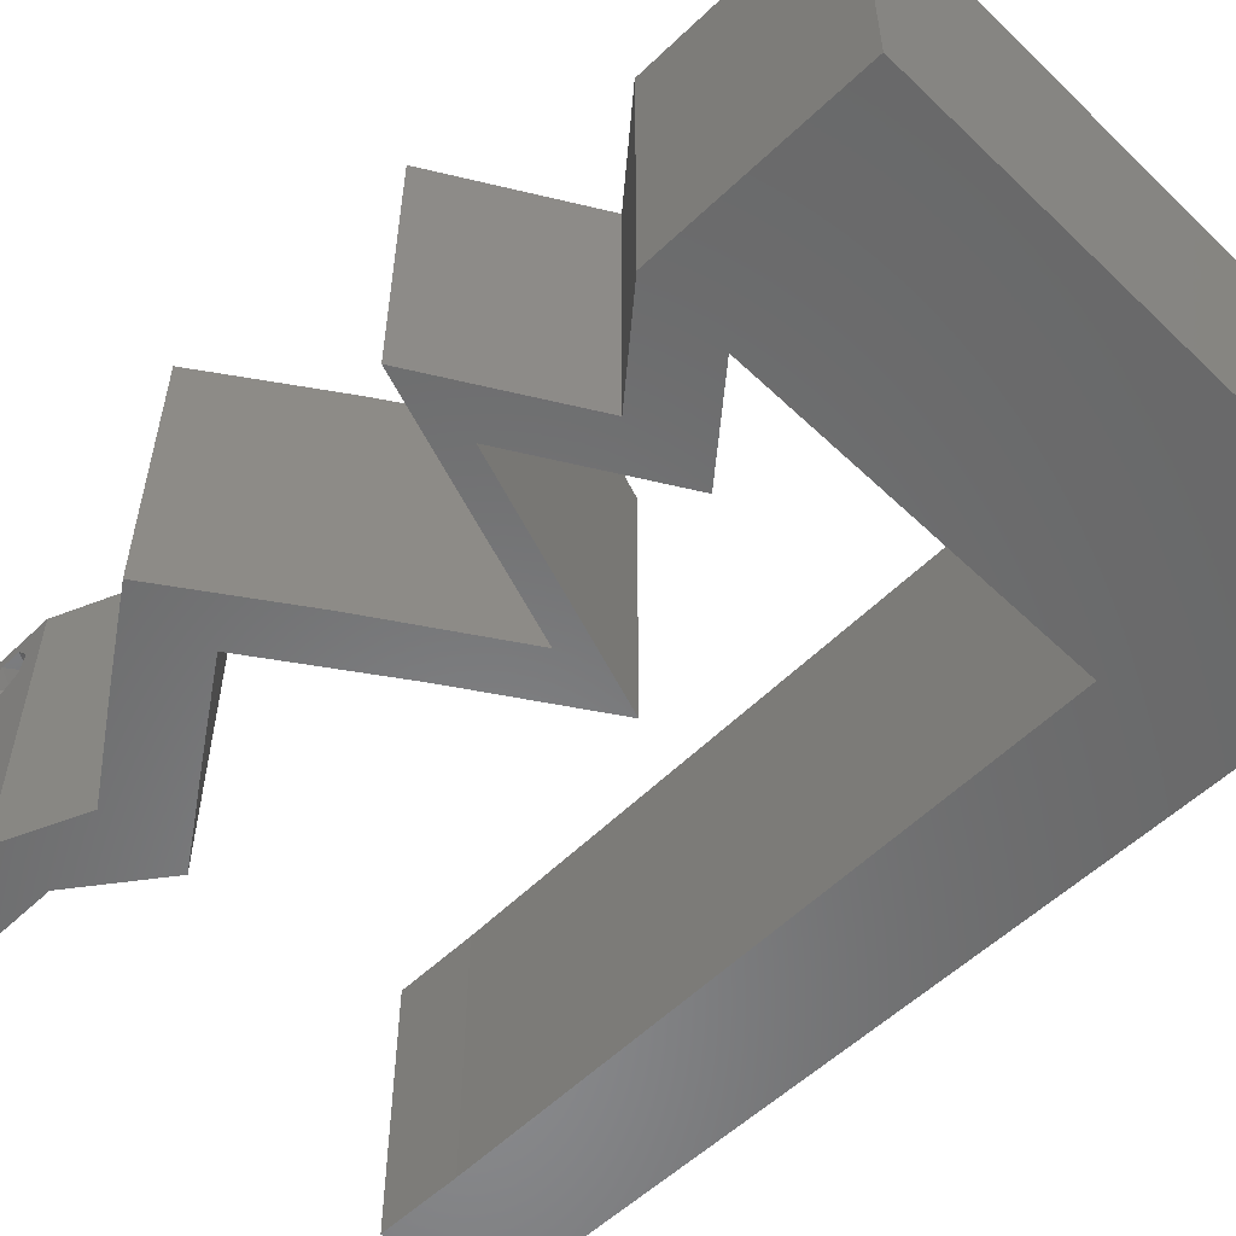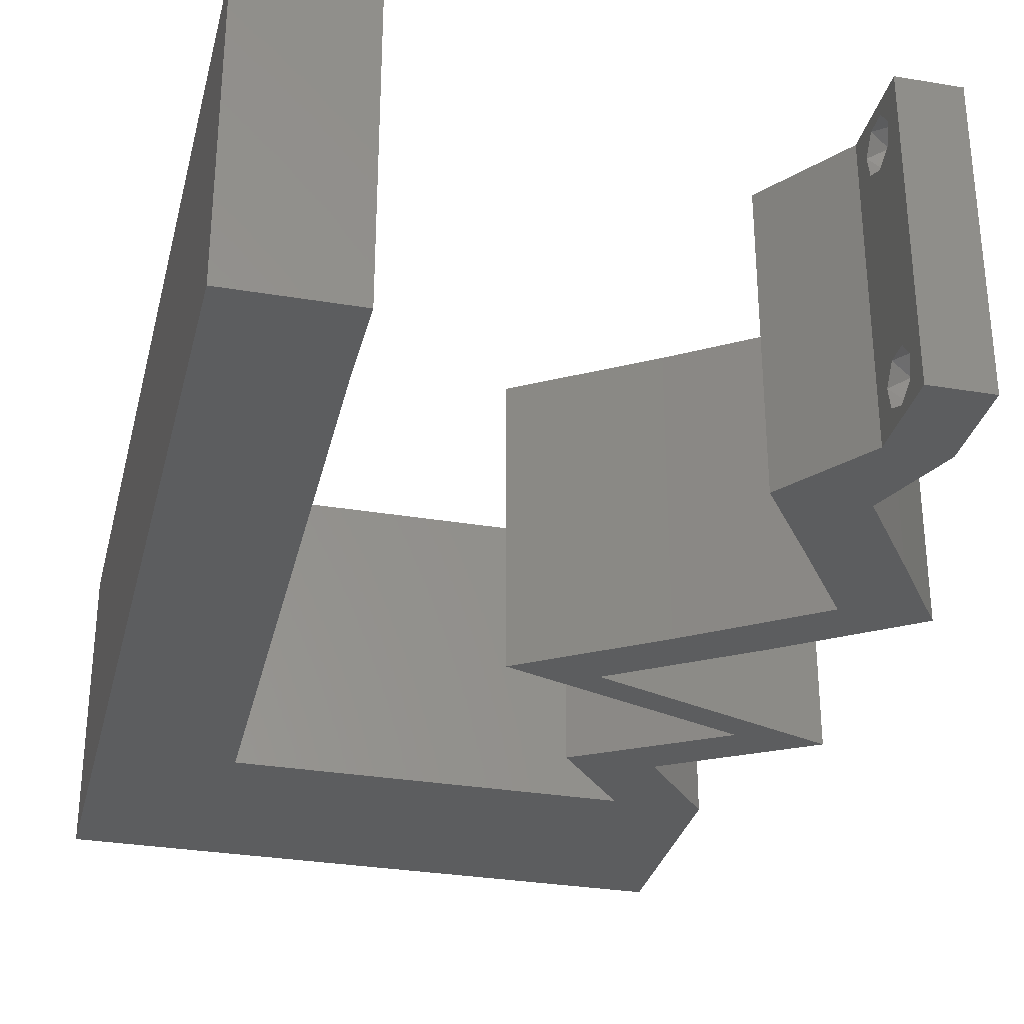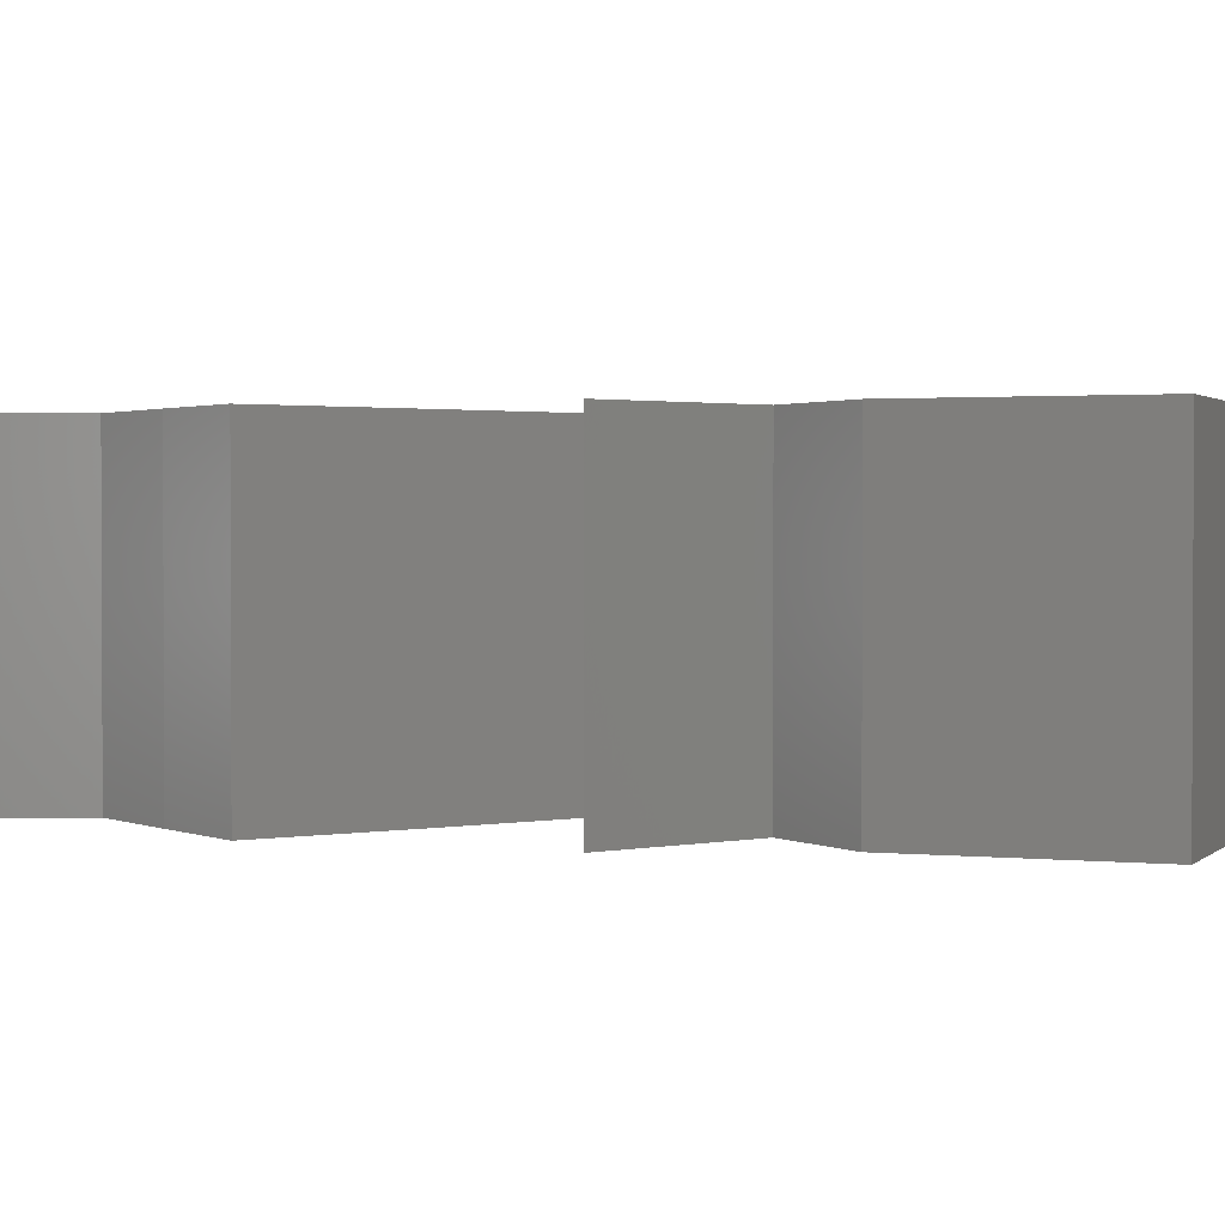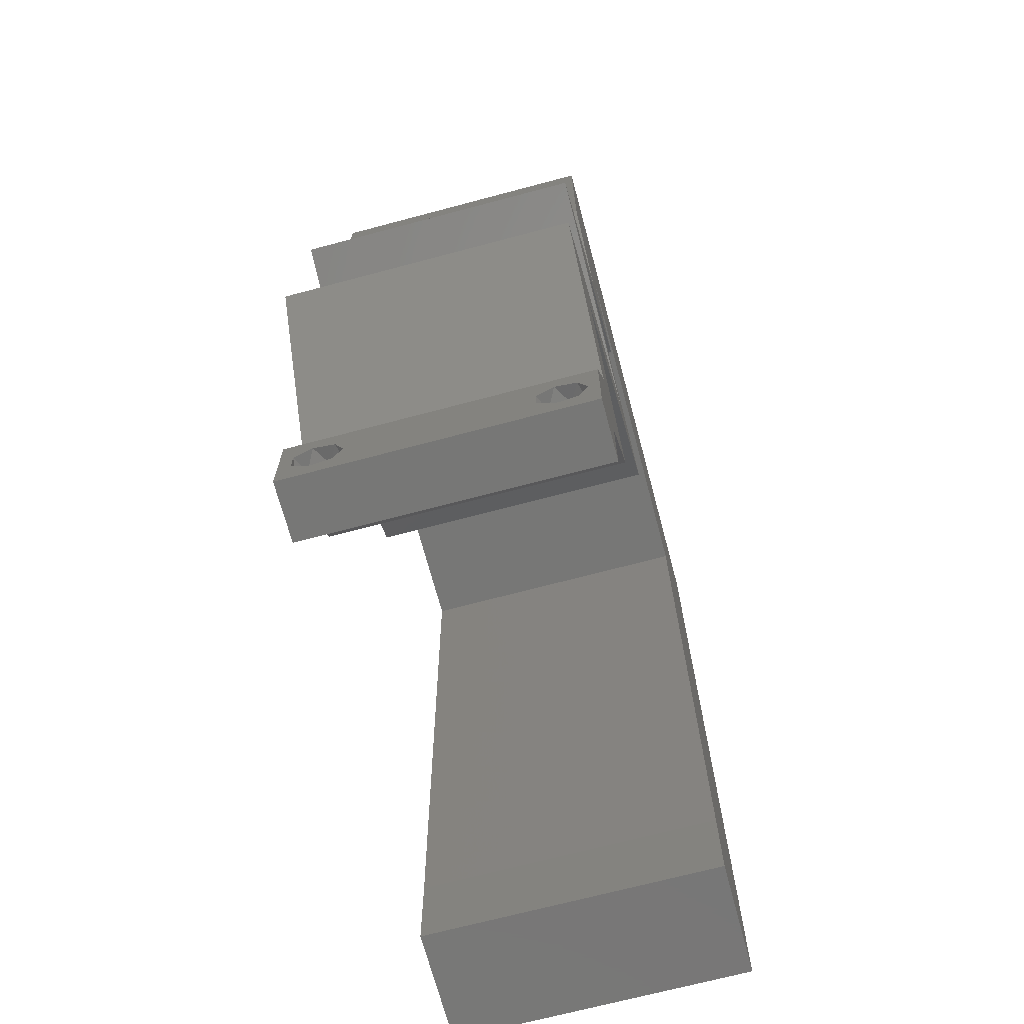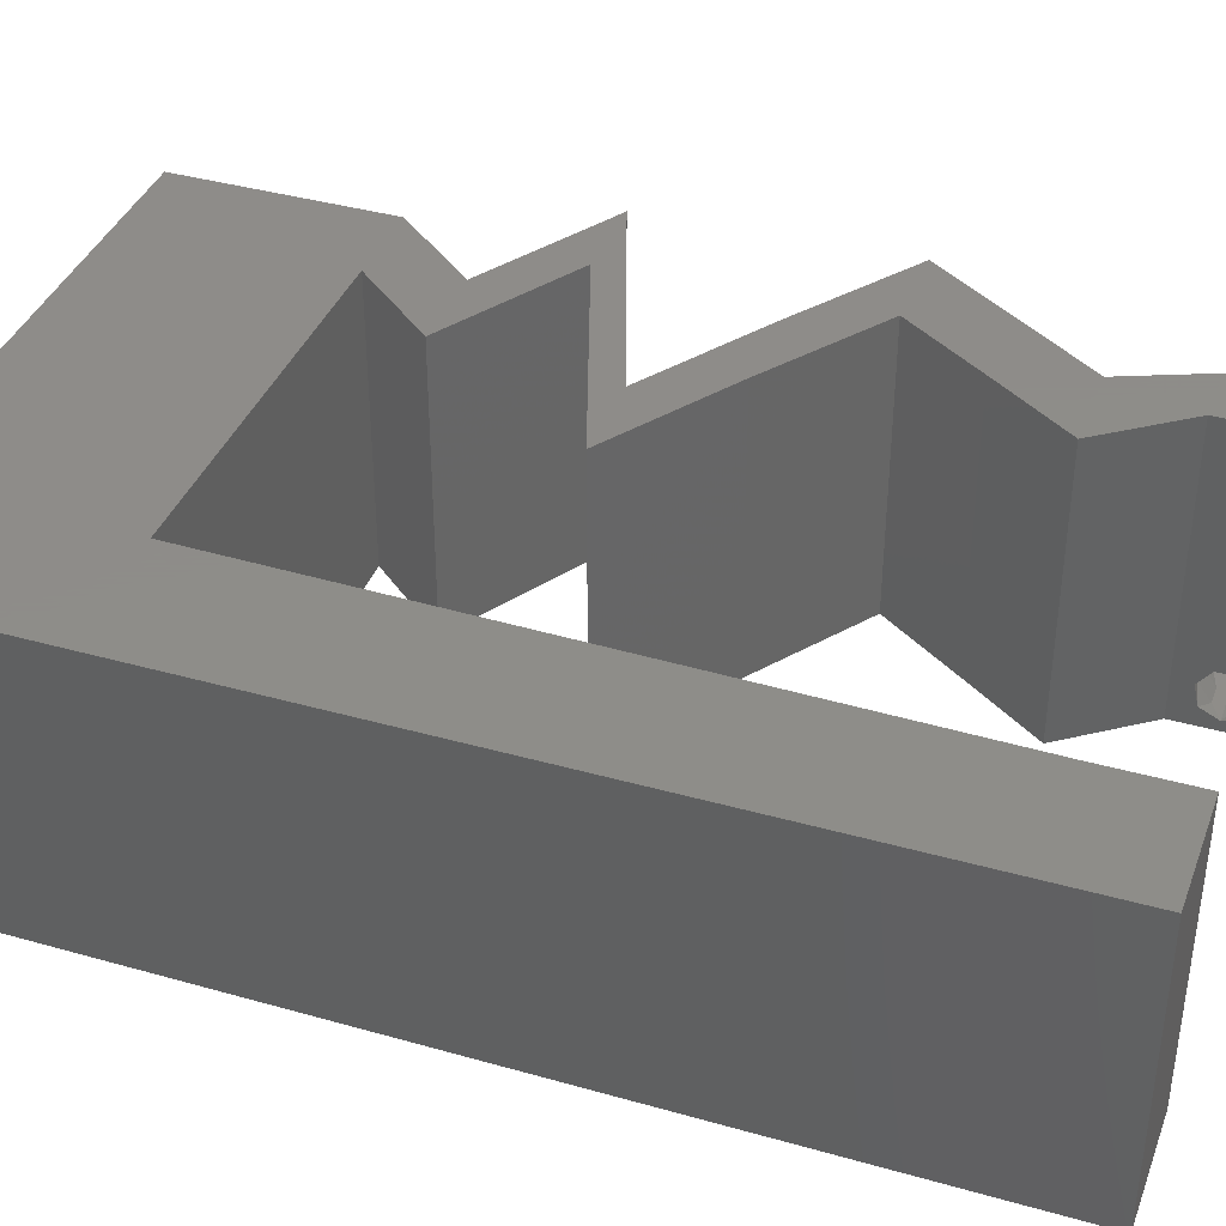
<metadata>
{"format":"stl","ext":"stl","renderer":"f3d","projection":"perspective","resolution":1024,"background":"white","views":[{"elev":-55.7,"azim":135.0,"up":"+Z"},{"elev":-31.0,"azim":-13.5,"up":"+Z"},{"elev":1.5,"azim":111.0,"up":"+Z"},{"elev":-69.7,"azim":104.9,"up":"+Y"},{"elev":38.4,"azim":-70.3,"up":"+Z"}]}
</metadata>
<code>
# stl→obj: 255 verts, 514 faces
v 0.04 -0.002262 0.003932
v 0.04 0 0.01
v 0.04 -0.006 0.01
v 0.04 -0.003 0.0159
v 0.04 -0.001671 0.00134
v 0.04 0 0
v 0.04 -0.001343 0.002778
v 0.04 -0.004657 0.002778
v 0.04 -0.006 0
v 0.04 -0.004329 0.00134
v 0.04 -0.003 0.0007
v 0.04 -0.002262 0.01913
v 0.04 -0.001343 0.01798
v 0.04 0 0.02
v 0.04 -0.004657 0.01798
v 0.04 -0.003738 0.01913
v 0.04 -0.006 0.02
v 0.04 -0.001671 0.01654
v 0.04 -0.004329 0.01654
v 0.04 -0.003738 0.003932
v 0.036 0 0.01
v 0.036 -0.002262 0.003932
v 0.036 -0.006 0.01
v 0.036 -0.003 0.0159
v 0.036 -0.001343 0.002778
v 0.036 0 0
v 0.036 -0.001671 0.00134
v 0.036 -0.004329 0.00134
v 0.036 -0.006 0
v 0.036 -0.004657 0.002778
v 0.036 -0.003 0.0007
v 0.036 0 0.02
v 0.036 -0.001343 0.01798
v 0.036 -0.002262 0.01913
v 0.036 -0.003738 0.01913
v 0.036 -0.004657 0.01798
v 0.036 -0.006 0.02
v 0.036 -0.004329 0.01654
v 0.036 -0.001671 0.01654
v 0.036 -0.003738 0.003932
v 0.03761 0.005678 0.02
v 0.03178 0.005678 0.02
v 0 0.036 0.02
v 0 0.024 0.02
v 0.004618 0.02883 0.02
v 0 -0.006 0.02
v 0.008 -0.006 0.02
v 0.004 -0.003 0.02
v 0.008 0 0.02
v 0 0 0.02
v 0.004052 0.005839 0.02
v 0.03417 0.04542 0.02
v 0.02939 0.03974 0.02
v 0.03522 0.03974 0.02
v 0.04 0.04542 0.02
v 0.02995 0.05158 0.02
v 0.03 0.06 0.02
v 0.02243 0.05243 0.02
v 0 0.06 0.02
v 0 0.048 0.02
v 0.006532 0.05324 0.02
v 0.04158 0.01136 0.02
v 0.03575 0.01136 0.02
v 0.04548 0.01703 0.02
v 0.03965 0.01703 0.02
v 0.04 0.06 0.02
v 0.03502 0.05498 0.02
v 0.02 0.06 0.02
v 0.02572 0.04542 0.02
v 0.03515 0.05062 0.02
v 0.01 0.06 0.02
v 0.01383 0.05279 0.02
v 0.04 0.05271 0.02
v 0.008208 0.01136 0.02
v 0 0.012 0.02
v 0.008833 0.04542 0.02
v 0.008625 0.03407 0.02
v 0.01728 0.04542 0.02
v 0.008417 0.02271 0.02
v 0.00453 0.0171 0.02
v 0.038 -0.003 0.02
v 0.0389 0.03407 0.02
v 0.04474 0.03407 0.02
v 0.0308 0.03123 0.02
v 0.02854 0.02839 0.02
v 0.03664 0.03123 0.02
v 0.03725 0.02271 0.02
v 0.03142 0.02271 0.02
v 0.02271 0.02839 0.02
v 0 -0.006 0.01
v 0 -0.003 0.015
v 0 0 0.01
v 0 -0.006 0
v 0 -0.003 0.005
v 0 0 0
v 0.004 -0.006 0.015
v 0.008 -0.006 0.01
v 0.004 -0.006 0.005
v 0.008 -0.006 0
v 0 0.048 0
v 0 0.051 0.0114
v 0 0.06 0
v 0 0.009 0.0114
v 0 0.06 0.01
v 0 0.036 0
v 0 0.03 0.01008
v 0 0.0415 0.01023
v 0 0.024 0
v 0 0.0185 0.01023
v 0 0.012 0
v 0 0.005337 0.005128
v 0.03178 0.005678 0
v 0.03761 0.005678 0
v 0.004618 0.02883 0
v 0.004 -0.003 0
v 0.008 0 0
v 0.004052 0.005839 0
v 0.03417 0.04542 0
v 0.03522 0.03974 0
v 0.02939 0.03974 0
v 0.04 0.04542 0
v 0.02995 0.05158 0
v 0.02243 0.05243 0
v 0.03 0.06 0
v 0.006532 0.05324 0
v 0.03575 0.01136 0
v 0.04158 0.01136 0
v 0.03965 0.01703 0
v 0.04548 0.01703 0
v 0.04 0.06 0
v 0.03502 0.05498 0
v 0.02 0.06 0
v 0.02572 0.04542 0
v 0.03515 0.05062 0
v 0.01383 0.05279 0
v 0.01 0.06 0
v 0.04 0.05271 0
v 0.008208 0.01136 0
v 0.008833 0.04542 0
v 0.008625 0.03407 0
v 0.01728 0.04542 0
v 0.008417 0.02271 0
v 0.00453 0.0171 0
v 0.038 -0.003 0
v 0.0389 0.03407 0
v 0.04474 0.03407 0
v 0.0308 0.03123 0
v 0.03664 0.03123 0
v 0.02854 0.02839 0
v 0.03725 0.02271 0
v 0.03142 0.02271 0
v 0.02271 0.02839 0
v 0.008 0 0.01
v 0.008 -0.003 0.015
v 0.008 -0.003 0.005
v 0.015 0.06 0.01134
v 0.025 0.06 0.008977
v 0.006575 0.06 0.007337
v 0.03344 0.06 0.01273
v 0.04 0.06 0.01
v 0.03407 0.06 0.005945
v 0.005798 0.06 0.01422
v 0.04 0.05286 0.007504
v 0.04 0.04542 0.01
v 0.04 0.05554 0.0146
v 0.04 0.05052 0.0147
v 0.03761 0.04258 0.015
v 0.03522 0.03974 0.01
v 0.03761 0.04258 0.005
v 0.03998 0.0369 0.005494
v 0.03998 0.0369 0.01448
v 0.04474 0.03407 0.01
v 0.0357 0.0309 0.007829
v 0.02854 0.02839 0.01
v 0.03915 0.03211 0.01405
v 0.03372 0.0302 0.0143
v 0.03289 0.02555 0.005
v 0.03289 0.02555 0.015
v 0.03725 0.02271 0.01
v 0.04136 0.01987 0.015
v 0.04548 0.01703 0.01
v 0.04136 0.01987 0.005
v 0.04353 0.01419 0.015
v 0.04158 0.01136 0.01
v 0.04353 0.01419 0.005
v 0.0396 0.008516 0.015
v 0.03761 0.005678 0.01
v 0.0396 0.008516 0.005
v 0.03881 0.002839 0.015
v 0.03881 0.002839 0.005
v 0.03389 0.002839 0.015
v 0.03178 0.005678 0.01
v 0.03389 0.002839 0.005
v 0.03376 0.008516 0.015
v 0.03575 0.01136 0.01
v 0.03376 0.008516 0.005
v 0.0377 0.01419 0.015
v 0.03965 0.01703 0.01
v 0.0377 0.01419 0.005
v 0.03553 0.01987 0.015
v 0.03142 0.02271 0.01
v 0.03553 0.01987 0.005
v 0.02706 0.02555 0.005
v 0.02706 0.02555 0.015
v 0.02271 0.02839 0.01
v 0.03174 0.03156 0.007829
v 0.0389 0.03407 0.01
v 0.02829 0.03034 0.01405
v 0.03372 0.03225 0.0143
v 0.03414 0.0369 0.005494
v 0.03414 0.0369 0.01448
v 0.02939 0.03974 0.01
v 0.03178 0.04258 0.015
v 0.03417 0.04542 0.01
v 0.03178 0.04258 0.005
v 0.0215 0.04542 0.00748
v 0.01468 0.04542 0.006374
v 0.008833 0.04542 0.01
v 0.02832 0.04542 0.006374
v 0.01544 0.04542 0.01307
v 0.02756 0.04542 0.01307
v 0.0215 0.04542 0.01458
v 0.008677 0.03689 0.008244
v 0.008157 0.008534 0.01176
v 0.008321 0.01751 0.01032
v 0.008514 0.02799 0.009761
v 0.0385 -0.002262 0.01607
v 0.03873 -0.003738 0.01607
v 0.03726 -0.003758 0.01608
v 0.03712 -0.002262 0.01607
v 0.03727 -0.004657 0.01722
v 0.03873 -0.004329 0.01866
v 0.03875 -0.004657 0.01722
v 0.03727 -0.003 0.0193
v 0.03875 -0.003 0.0193
v 0.03873 -0.001671 0.01866
v 0.03727 -0.001343 0.01722
v 0.03875 -0.001343 0.01722
v 0.03725 -0.001671 0.01866
v 0.03725 -0.004329 0.01866
v 0.0375 -0.003738 0.0008684
v 0.0385 -0.002262 0.0008684
v 0.03888 -0.003738 0.0008684
v 0.03712 -0.002262 0.0008684
v 0.03873 -0.004657 0.002022
v 0.03727 -0.004329 0.00346
v 0.03875 -0.004329 0.00346
v 0.03727 -0.001343 0.002022
v 0.03873 -0.001671 0.00346
v 0.03725 -0.001671 0.00346
v 0.03875 -0.001343 0.002022
v 0.03725 -0.004657 0.002022
v 0.03798 -0.002989 0.0041
v 0.03913 -0.003005 0.0041
v 0.03684 -0.003 0.0041
f 1 2 3
f 2 4 3
f 5 6 7
f 8 9 10
f 10 9 11
f 11 6 5
f 12 13 14
f 15 16 17
f 17 12 14
f 16 12 17
f 9 6 11
f 14 18 2
f 13 18 14
f 3 19 17
f 19 15 17
f 6 2 7
f 3 9 8
f 2 18 4
f 4 19 3
f 7 2 1
f 20 3 8
f 1 3 20
f 21 22 23
f 23 24 21
f 25 26 27
f 28 29 30
f 31 29 28
f 27 26 31
f 32 33 34
f 35 36 37
f 34 37 32
f 37 36 38
f 35 37 34
f 26 29 31
f 37 38 23
f 39 32 21
f 39 33 32
f 29 23 30
f 21 26 25
f 23 38 24
f 21 24 39
f 30 23 40
f 23 22 40
f 25 22 21
f 32 41 42
f 43 44 45
f 46 47 48
f 49 50 48
f 14 41 32
f 50 49 51
f 52 53 54
f 55 52 54
f 56 57 58
f 59 60 61
f 41 62 63
f 42 41 63
f 62 64 65
f 63 62 65
f 66 57 67
f 57 68 58
f 69 52 56
f 52 55 70
f 68 71 72
f 55 73 70
f 74 75 51
f 68 72 58
f 60 76 61
f 77 43 45
f 76 78 72
f 79 44 80
f 37 17 81
f 14 32 81
f 78 69 58
f 69 56 58
f 76 72 61
f 72 78 58
f 56 52 70
f 71 59 61
f 50 46 48
f 47 49 48
f 75 74 80
f 44 79 45
f 73 66 67
f 72 71 61
f 57 56 67
f 67 56 70
f 73 67 70
f 75 50 51
f 82 83 54
f 54 53 82
f 84 85 86
f 64 87 65
f 17 14 81
f 32 37 81
f 86 82 84
f 49 74 51
f 44 75 80
f 79 77 45
f 74 79 80
f 83 82 86
f 88 87 85
f 85 89 88
f 89 85 84
f 65 87 88
f 76 60 43
f 76 43 77
f 90 91 92
f 50 91 46
f 93 94 95
f 92 94 90
f 46 91 90
f 92 91 50
f 90 94 93
f 95 94 92
f 47 96 97
f 90 96 46
f 93 98 90
f 97 98 99
f 46 96 47
f 97 96 90
f 99 98 93
f 90 98 97
f 100 101 102
f 50 103 92
f 104 101 59
f 75 103 50
f 59 101 60
f 105 106 107
f 108 106 105
f 43 106 44
f 107 106 43
f 44 109 75
f 110 109 108
f 109 106 108
f 44 106 109
f 60 107 43
f 105 107 100
f 95 111 110
f 110 103 109
f 107 101 100
f 110 111 103
f 109 103 75
f 60 101 107
f 92 111 95
f 103 111 92
f 102 101 104
f 26 112 113
f 105 114 108
f 93 115 99
f 116 115 95
f 6 26 113
f 95 117 116
f 118 119 120
f 121 119 118
f 122 123 124
f 102 125 100
f 113 126 127
f 112 126 113
f 127 128 129
f 126 128 127
f 130 131 124
f 124 123 132
f 133 122 118
f 118 134 121
f 132 135 136
f 121 134 137
f 138 117 110
f 132 123 135
f 100 125 139
f 140 114 105
f 139 135 141
f 142 143 108
f 29 144 9
f 6 144 26
f 141 123 133
f 133 123 122
f 139 125 135
f 135 123 141
f 122 134 118
f 136 125 102
f 95 115 93
f 99 115 116
f 110 143 138
f 108 114 142
f 137 131 130
f 135 125 136
f 124 131 122
f 131 134 122
f 137 134 131
f 110 117 95
f 145 119 146
f 119 145 120
f 147 148 149
f 129 128 150
f 9 144 6
f 26 144 29
f 148 147 145
f 116 117 138
f 108 143 110
f 142 114 140
f 138 143 142
f 145 146 148
f 151 149 150
f 149 151 152
f 147 149 152
f 128 151 150
f 139 105 100
f 140 105 139
f 153 154 97
f 47 154 49
f 116 155 99
f 97 155 153
f 49 154 153
f 97 154 47
f 99 155 97
f 153 155 116
f 136 156 132
f 57 157 68
f 156 157 132
f 68 157 156
f 136 158 156
f 57 159 157
f 132 157 124
f 68 156 71
f 102 158 136
f 104 158 102
f 66 159 57
f 160 159 66
f 157 161 124
f 156 162 71
f 159 161 157
f 158 162 156
f 124 161 130
f 130 161 160
f 59 162 104
f 71 162 59
f 104 162 158
f 160 161 159
f 137 163 121
f 130 163 137
f 160 163 130
f 121 163 164
f 66 165 160
f 164 166 55
f 73 165 66
f 55 166 73
f 163 165 166
f 166 165 73
f 164 163 166
f 160 165 163
f 55 167 164
f 168 167 54
f 119 169 168
f 164 169 121
f 164 167 168
f 54 167 55
f 121 169 119
f 168 169 164
f 119 170 146
f 83 171 54
f 54 171 168
f 172 171 83
f 172 170 171
f 171 170 168
f 168 170 119
f 146 170 172
f 172 173 146
f 148 173 149
f 149 173 174
f 83 175 172
f 174 176 85
f 86 175 83
f 172 175 173
f 85 176 86
f 173 175 176
f 174 173 176
f 176 175 86
f 146 173 148
f 149 177 150
f 87 178 85
f 85 178 174
f 179 178 87
f 179 177 178
f 178 177 174
f 174 177 149
f 150 177 179
f 87 180 179
f 181 180 64
f 179 182 150
f 129 182 181
f 64 180 87
f 150 182 129
f 179 180 181
f 181 182 179
f 181 183 184
f 62 183 64
f 129 185 127
f 184 185 181
f 64 183 181
f 184 183 62
f 181 185 129
f 127 185 184
f 41 186 62
f 184 186 187
f 127 188 113
f 187 188 184
f 62 186 184
f 187 186 41
f 184 188 127
f 113 188 187
f 187 189 2
f 14 189 41
f 113 190 6
f 2 190 187
f 41 189 187
f 2 189 14
f 187 190 113
f 6 190 2
f 3 17 37
f 37 23 3
f 29 9 3
f 3 23 29
f 42 191 32
f 21 191 192
f 192 193 21
f 26 193 112
f 32 191 21
f 192 191 42
f 21 193 26
f 112 193 192
f 192 194 195
f 63 194 42
f 112 196 126
f 195 196 192
f 42 194 192
f 195 194 63
f 192 196 112
f 126 196 195
f 65 197 63
f 195 197 198
f 126 199 128
f 198 199 195
f 63 197 195
f 198 197 65
f 195 199 126
f 128 199 198
f 65 200 198
f 201 200 88
f 198 202 128
f 151 202 201
f 128 202 151
f 201 202 198
f 88 200 65
f 198 200 201
f 151 203 152
f 89 204 88
f 88 204 201
f 205 204 89
f 204 203 201
f 205 203 204
f 152 203 205
f 201 203 151
f 205 206 152
f 147 206 145
f 145 206 207
f 89 208 205
f 207 209 82
f 84 208 89
f 205 208 206
f 82 209 84
f 206 208 209
f 207 206 209
f 209 208 84
f 152 206 147
f 145 210 120
f 53 211 82
f 82 211 207
f 212 211 53
f 211 210 207
f 212 210 211
f 207 210 145
f 120 210 212
f 53 213 212
f 214 213 52
f 118 215 214
f 212 215 120
f 212 213 214
f 52 213 53
f 120 215 118
f 214 215 212
f 133 216 141
f 139 217 218
f 214 219 118
f 218 220 76
f 52 221 214
f 216 221 222
f 222 220 216
f 118 219 133
f 141 217 139
f 69 221 52
f 76 220 78
f 216 220 217
f 219 221 216
f 78 222 69
f 216 217 141
f 133 219 216
f 78 220 222
f 222 221 69
f 214 221 219
f 217 220 218
f 77 223 76
f 138 224 116
f 153 224 49
f 218 223 139
f 74 225 79
f 140 226 142
f 49 224 74
f 139 223 140
f 225 226 79
f 142 226 225
f 79 226 77
f 142 225 138
f 226 223 77
f 225 224 138
f 74 224 225
f 140 223 226
f 76 223 218
f 116 224 153
f 24 4 227
f 4 24 228
f 228 24 229
f 24 227 230
f 231 232 233
f 232 234 235
f 236 237 238
f 234 236 235
f 237 236 239
f 232 231 240
f 234 232 240
f 236 234 239
f 228 231 233
f 231 228 229
f 237 227 238
f 227 237 230
f 16 15 232
f 13 12 236
f 35 34 234
f 38 36 231
f 33 39 237
f 232 15 233
f 16 232 235
f 236 12 235
f 13 236 238
f 33 237 239
f 234 34 239
f 231 36 240
f 35 234 240
f 15 19 233
f 18 13 238
f 12 16 235
f 34 33 239
f 36 35 240
f 227 18 238
f 19 4 228
f 19 228 233
f 38 231 229
f 237 39 230
f 4 18 227
f 39 24 230
f 24 38 229
f 11 31 241
f 31 11 242
f 11 241 243
f 31 242 244
f 245 246 247
f 248 249 250
f 249 248 251
f 246 245 252
f 246 253 247
f 247 253 254
f 253 246 255
f 245 241 252
f 248 242 251
f 242 248 244
f 241 245 243
f 250 249 253
f 30 40 246
f 7 1 249
f 22 25 250
f 20 8 247
f 30 246 252
f 7 249 251
f 241 28 252
f 242 5 251
f 28 30 252
f 5 7 251
f 8 10 245
f 25 27 248
f 25 248 250
f 8 245 247
f 250 253 255
f 253 249 254
f 249 1 254
f 246 40 255
f 22 250 255
f 20 247 254
f 248 27 244
f 245 10 243
f 11 5 242
f 31 28 241
f 27 31 244
f 10 11 243
f 1 20 254
f 40 22 255

</code>
